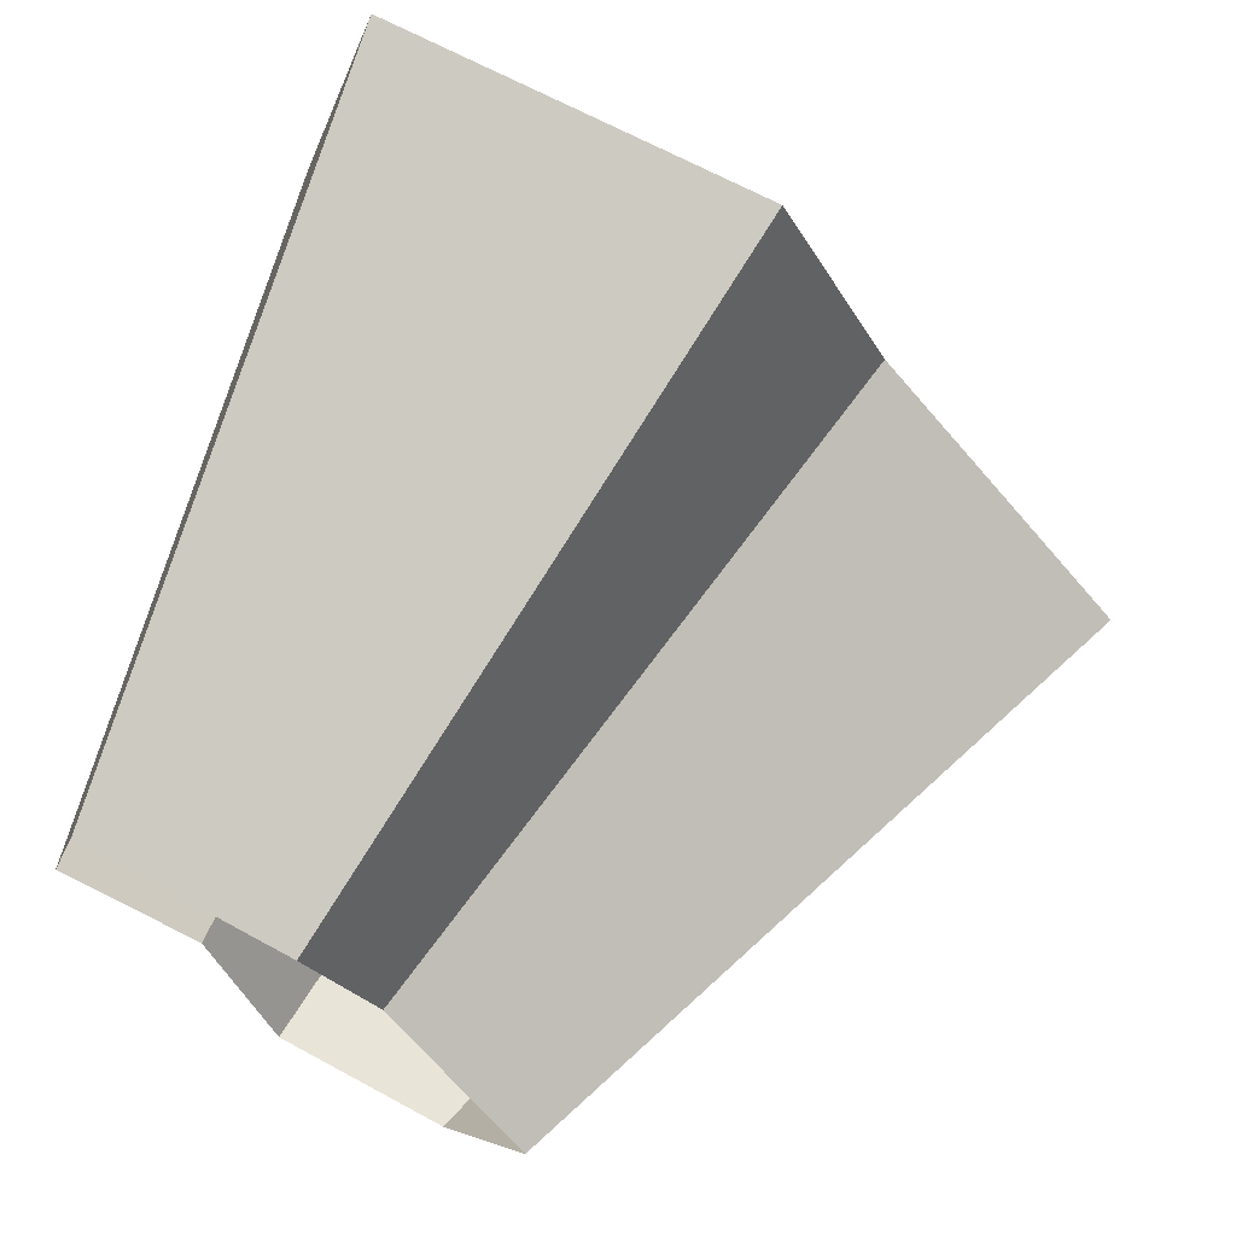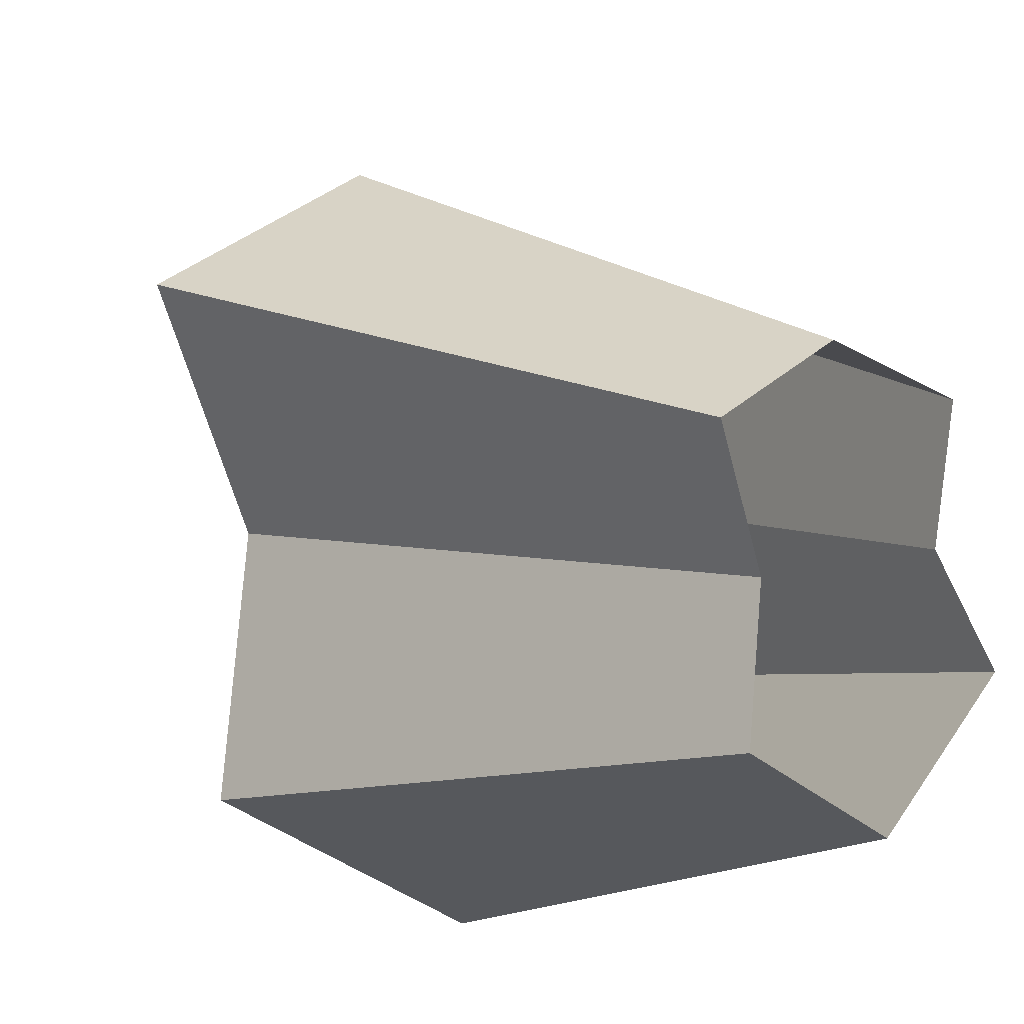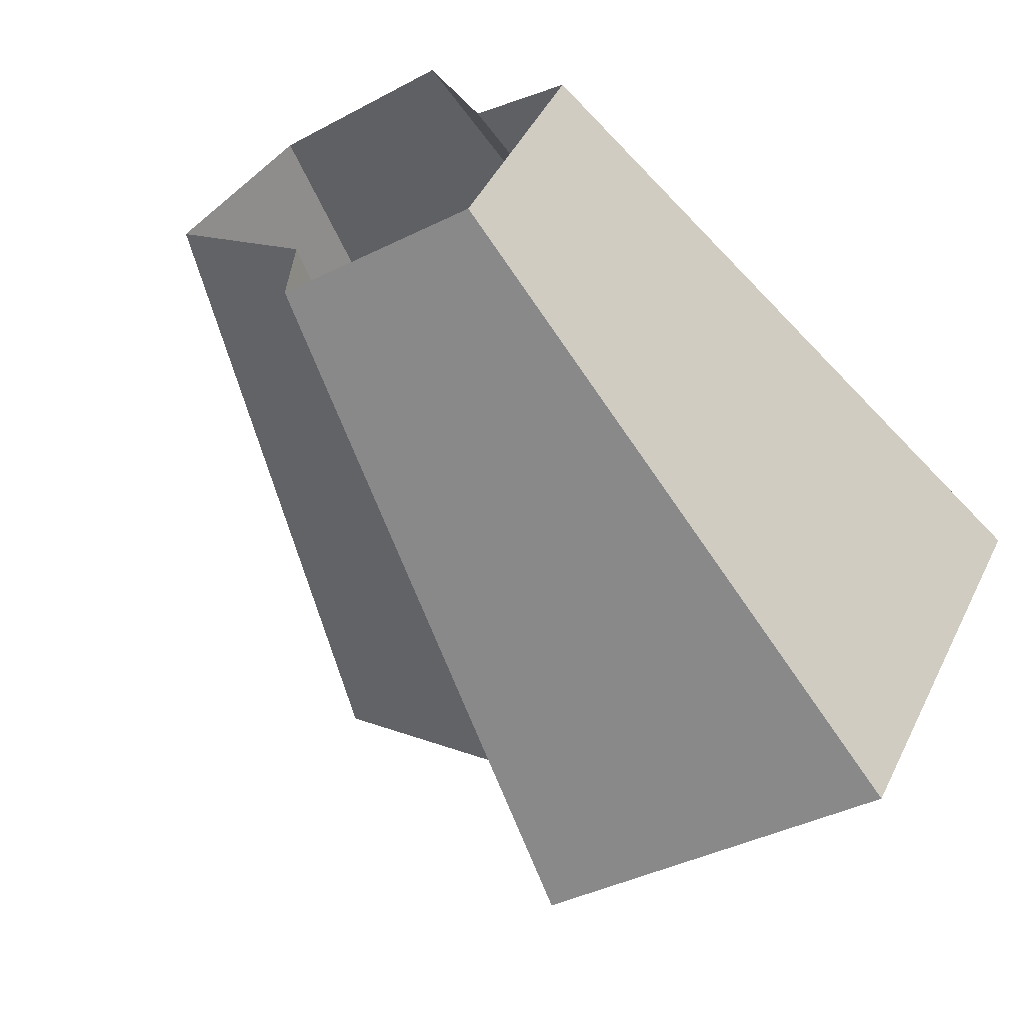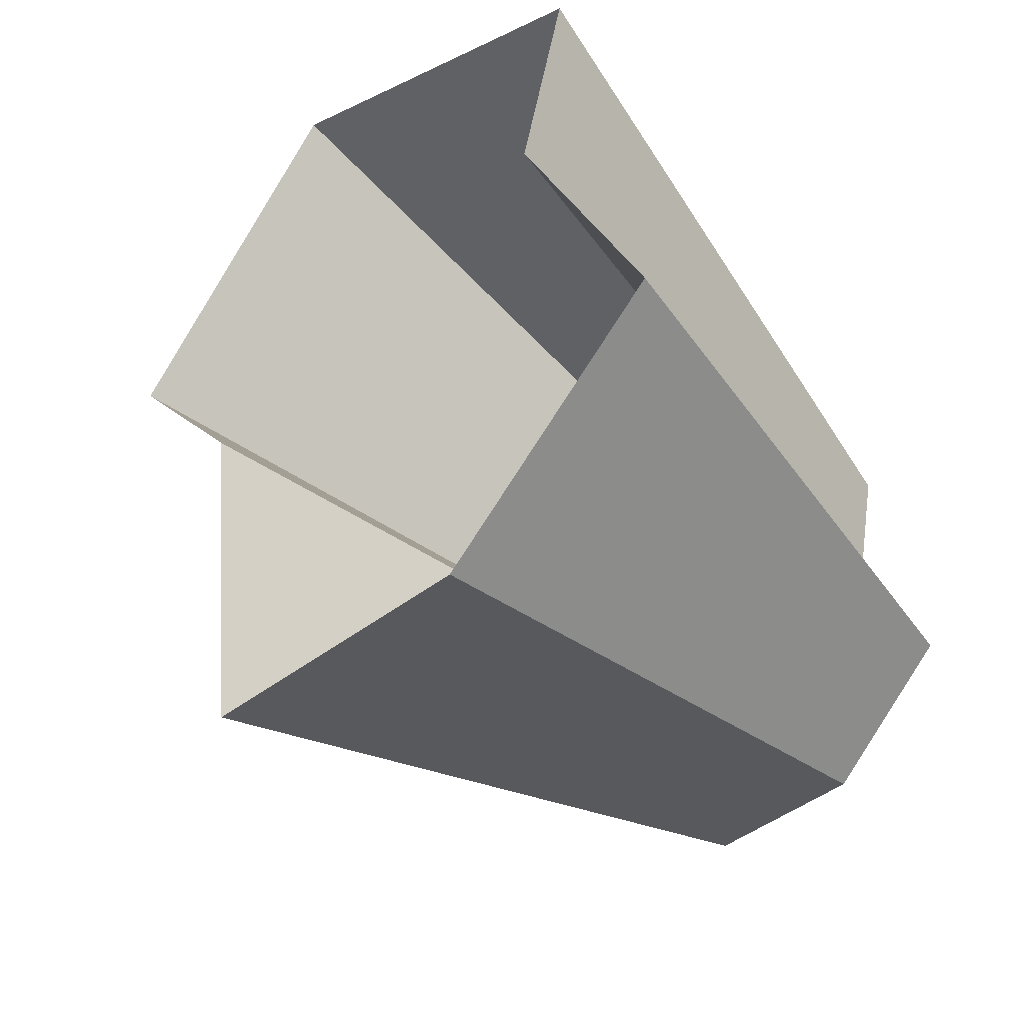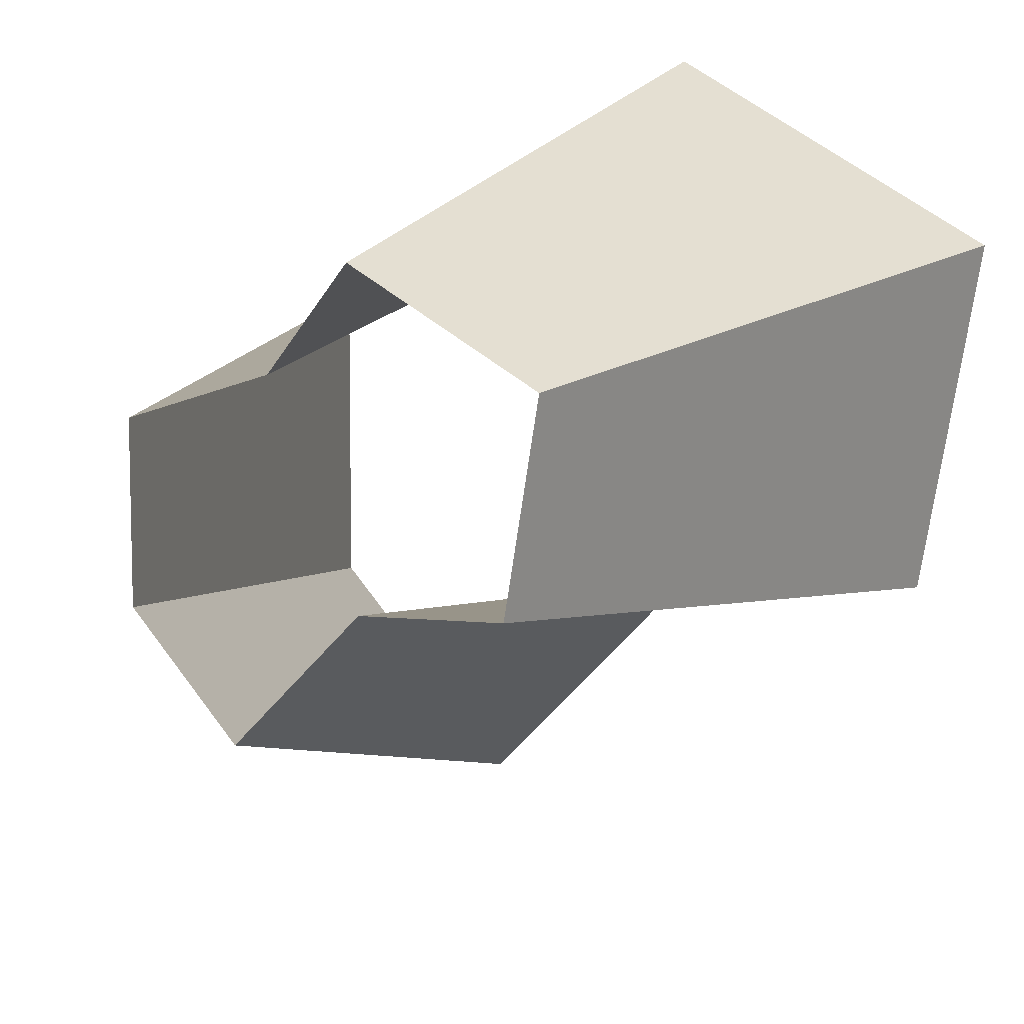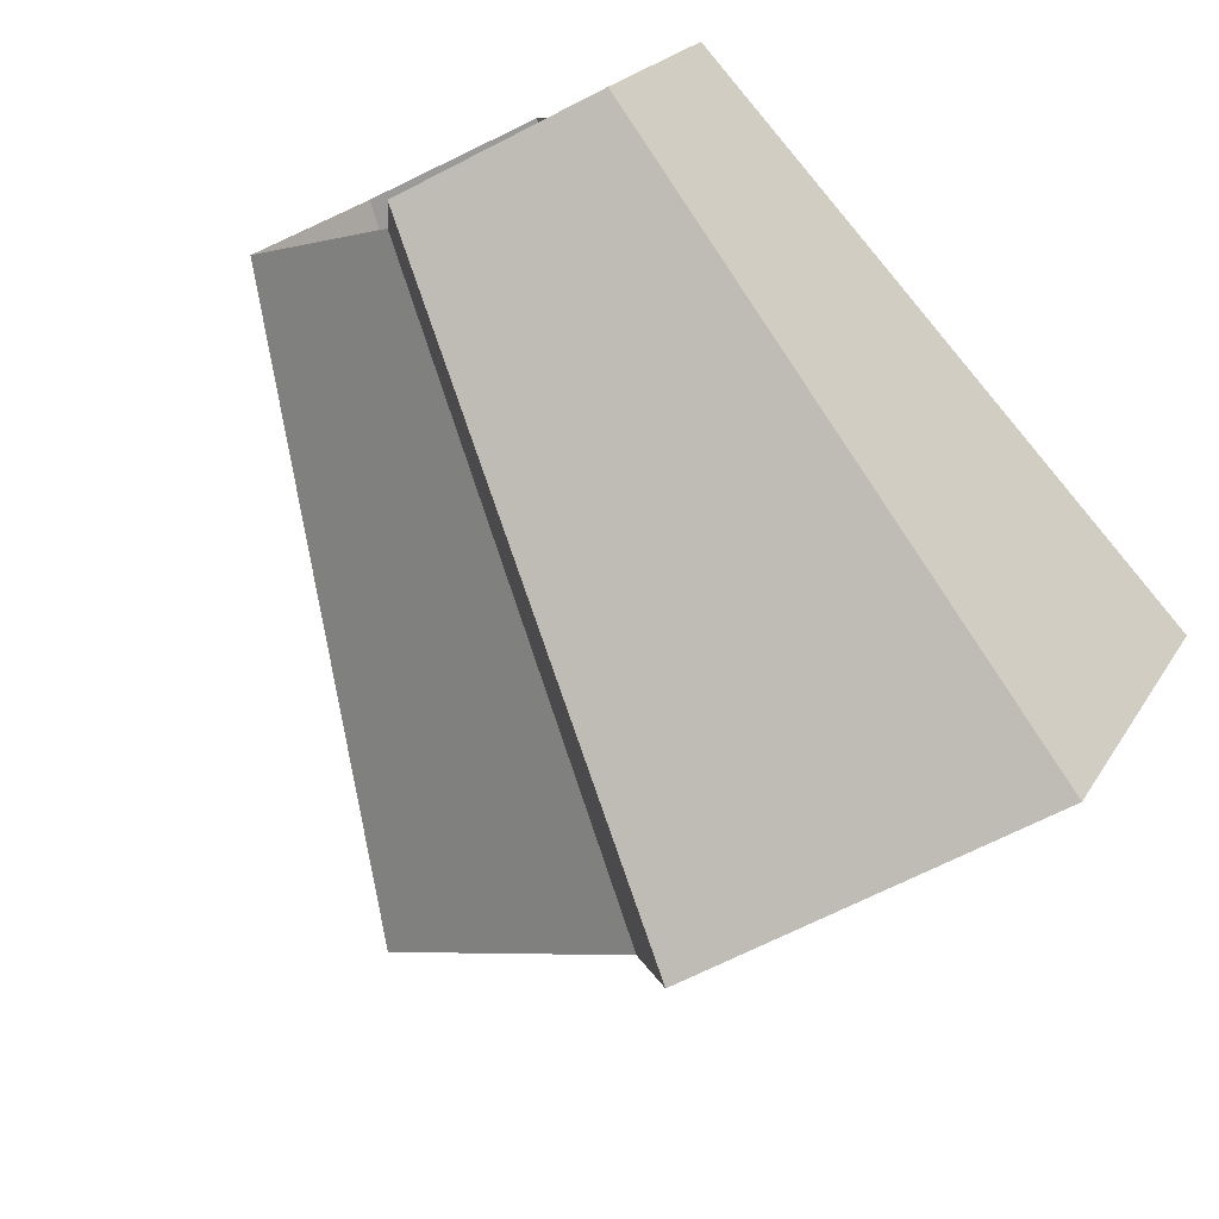
<metadata>
{"format":"obj","ext":"obj","renderer":"f3d","projection":"perspective","resolution":1024,"background":"white","views":[{"elev":-49.2,"azim":153.0,"up":"+Y"},{"elev":-75.4,"azim":-54.8,"up":"+Y"},{"elev":-15.0,"azim":56.4,"up":"+Z"},{"elev":40.7,"azim":-73.6,"up":"+Y"},{"elev":-47.2,"azim":65.9,"up":"+Y"},{"elev":-36.9,"azim":52.0,"up":"+Z"}]}
</metadata>
<code>
g shard44
v -0.1416 0.3663 -0.175
v -0.08597 0.3596 -0.2225
v -0.01535 0.3633 -0.2324
v 0.0008571 0.2987 -0.3168
v -0.1438 0.2878 -0.293
v -0.21 0.3183 -0.2053
v -0.2221 0.2637 -0.2646
v -0.08846 0.2521 -0.3402
v -0.1547 0.6472 -0.4005
v -0.2548 0.6594 -0.3151
v -0.02762 0.6539 -0.4183
v 0.001543 0.5376 -0.5703
v -0.378 0.5729 -0.3696
v -0.3998 0.4746 -0.4763
v -0.2588 0.518 -0.5275
v -0.1592 0.4537 -0.6124
v -0.1547 0.6472 -0.4005
v -0.08597 0.3596 -0.2225
v -0.02762 0.6539 -0.4183
v -0.01535 0.3633 -0.2324
v -0.1416 0.3663 -0.175
v -0.2548 0.6594 -0.3151
v -0.21 0.3183 -0.2053
v -0.378 0.5729 -0.3696
v -0.2221 0.2637 -0.2646
v -0.3998 0.4746 -0.4763
v -0.1438 0.2878 -0.293
v -0.2588 0.518 -0.5275
v -0.08846 0.2521 -0.3402
v -0.1592 0.4537 -0.6124
v 0.001543 0.5376 -0.5703
v 0.0008571 0.2987 -0.3168
g shard44_0
f 10 9 2
f 1 10 2
f 17 11 3
f 18 17 3
f 19 12 4
f 20 19 4
f 13 22 21
f 6 13 21
f 14 24 23
f 7 14 23
f 15 26 25
f 5 15 25
f 16 28 27
f 8 16 27
f 31 30 29
f 32 31 29

</code>
